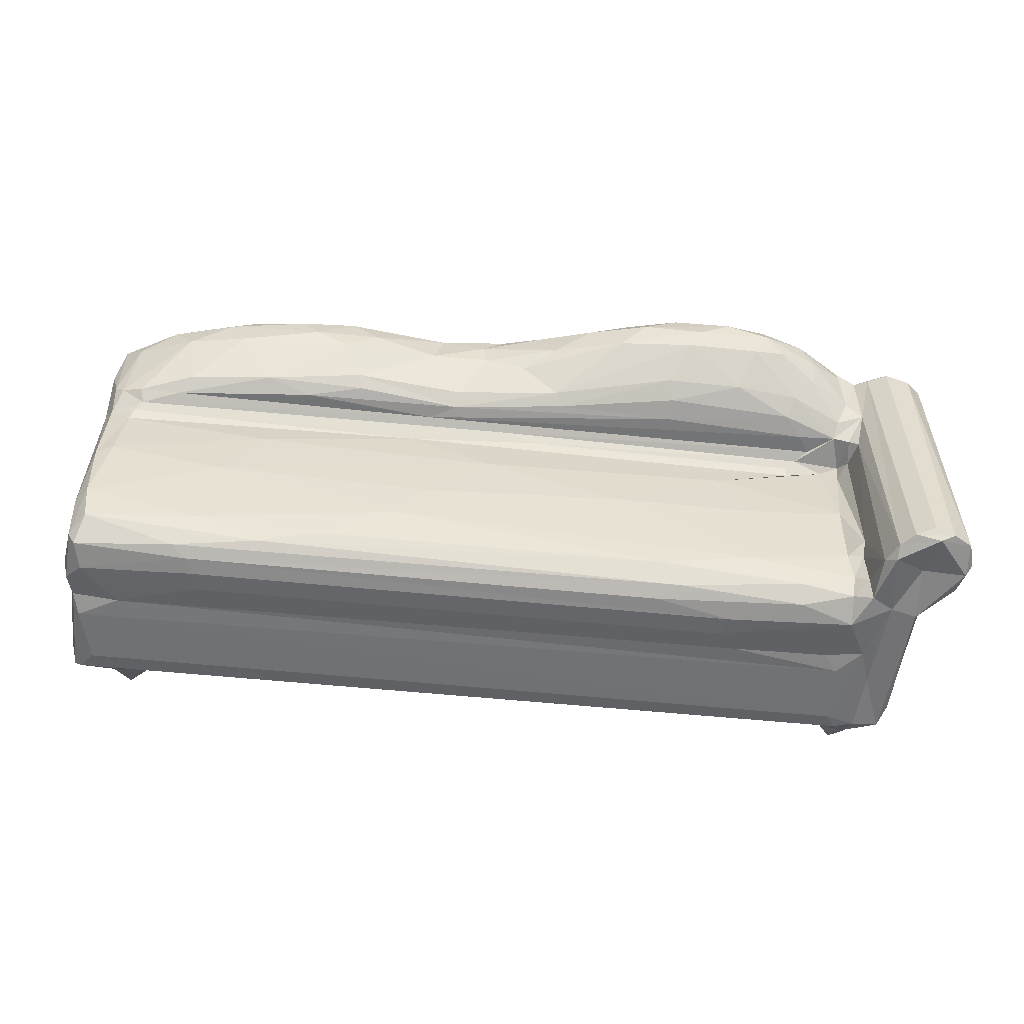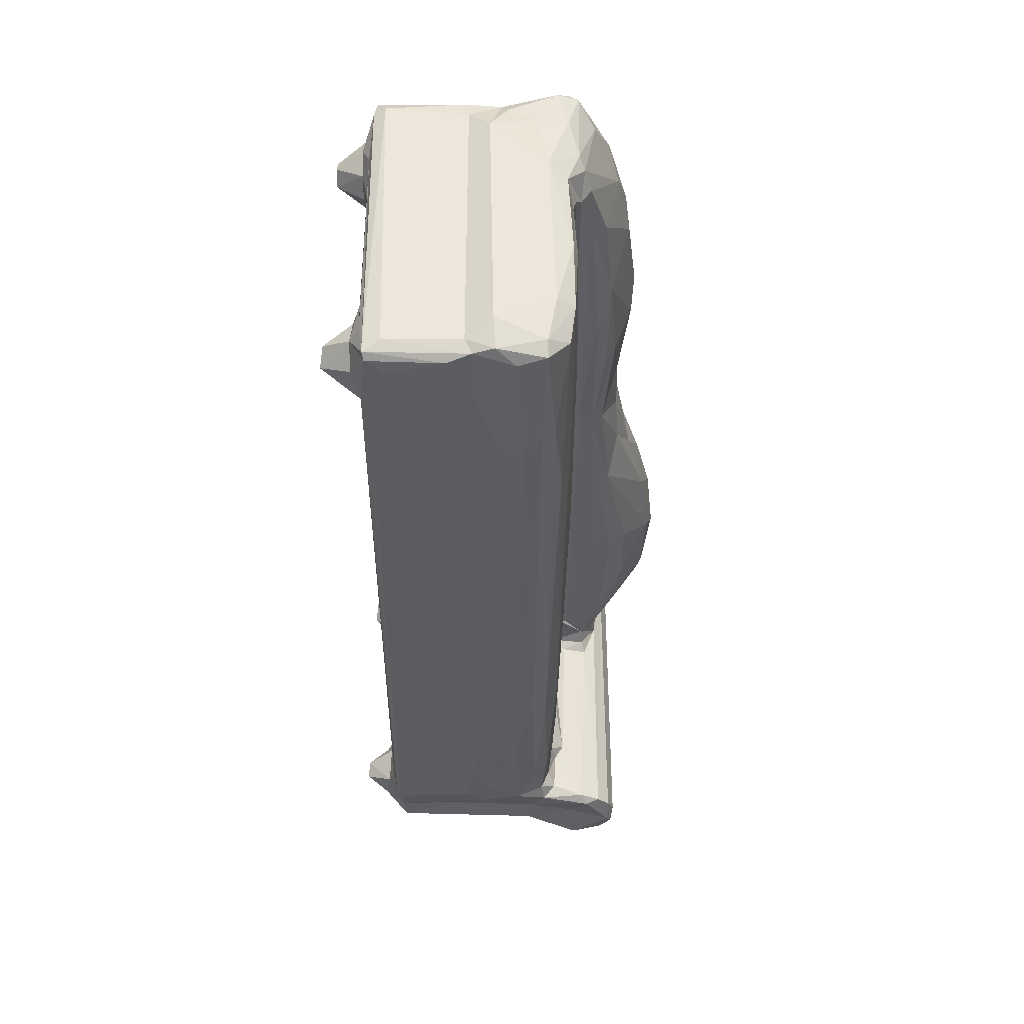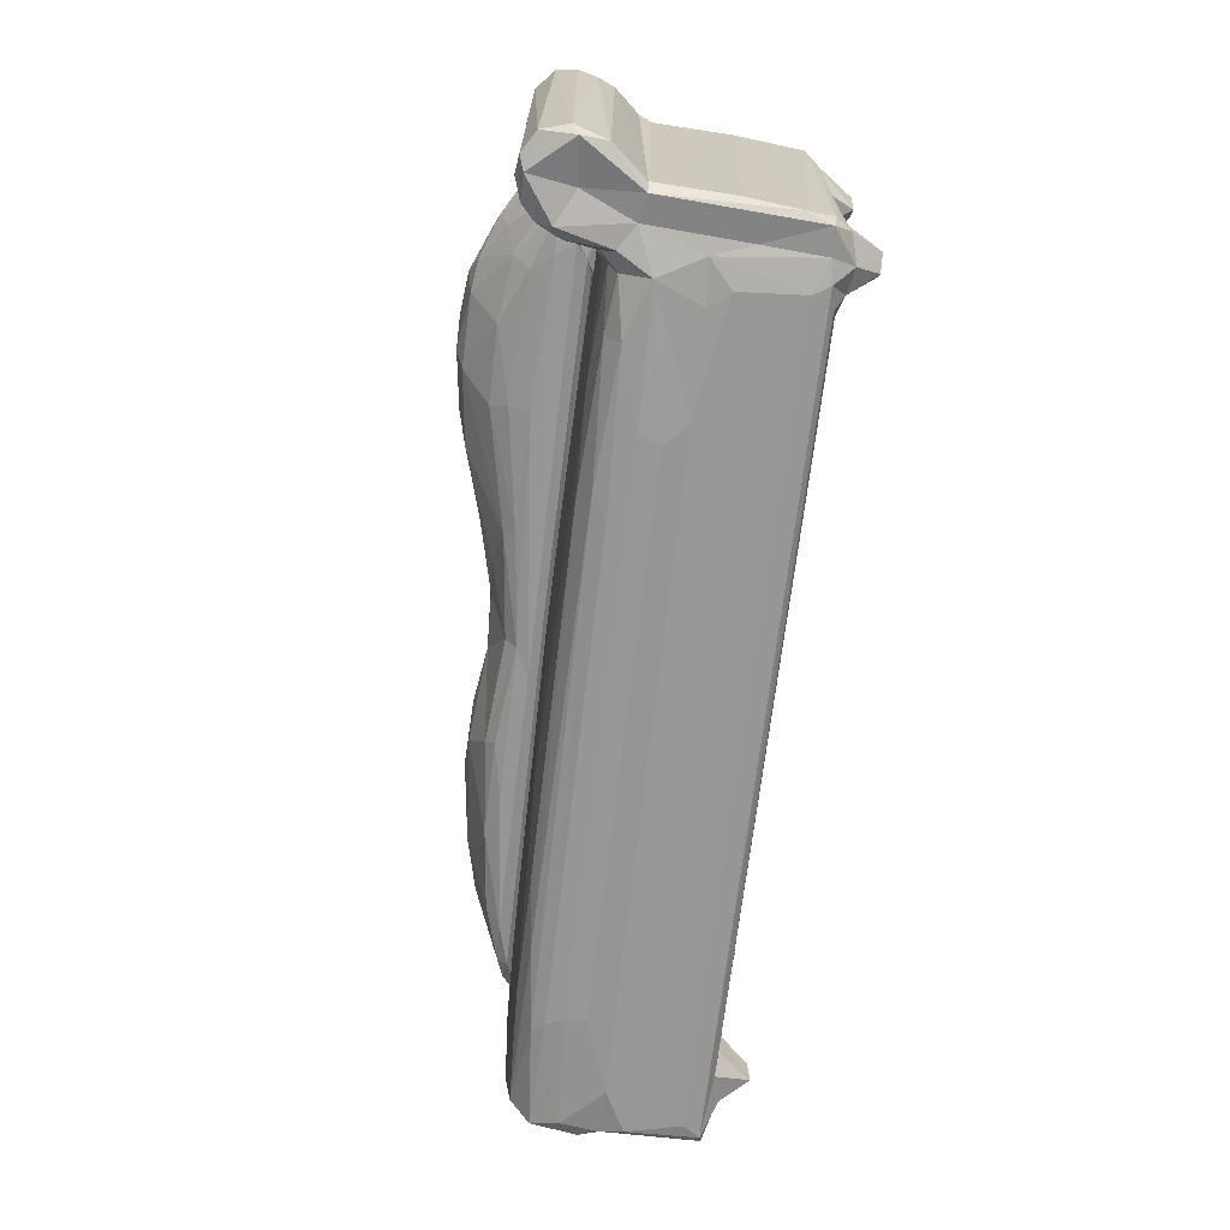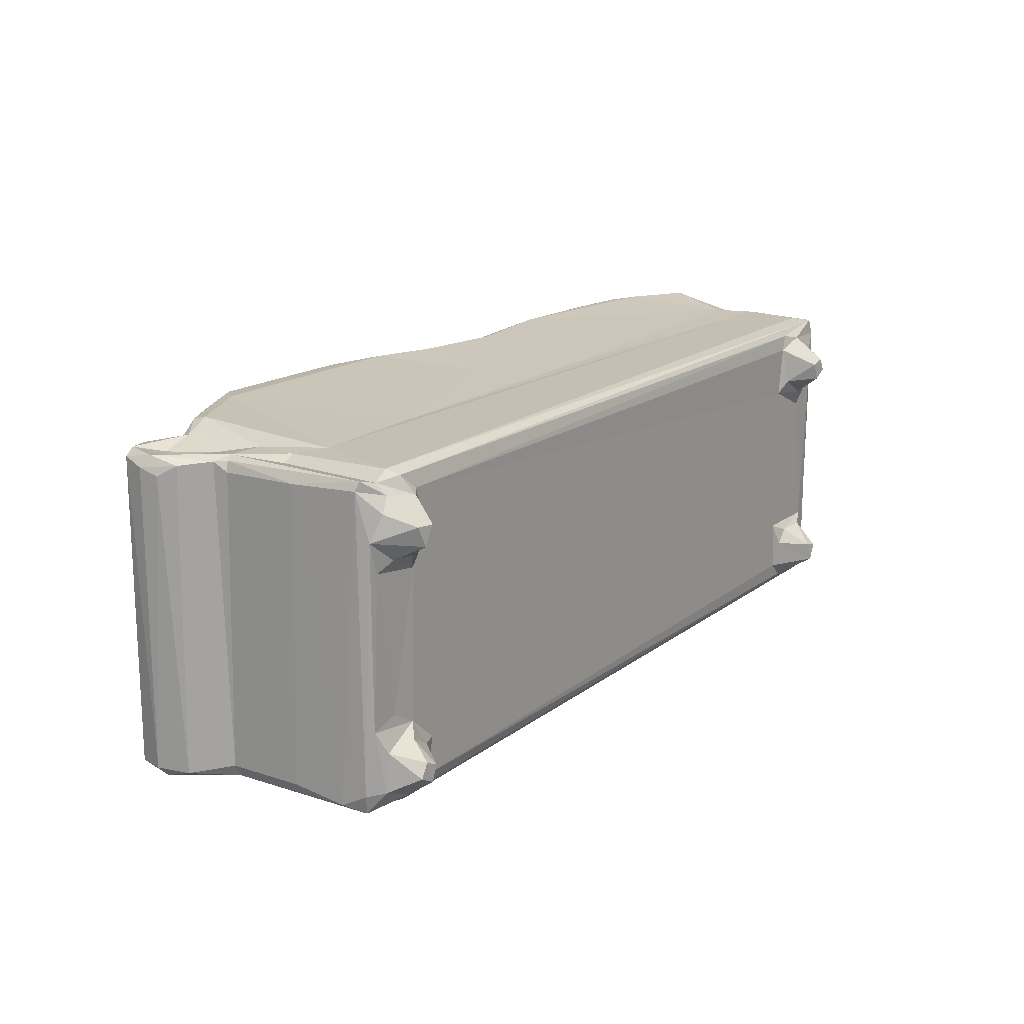
<metadata>
{"format":"obj","ext":"obj","renderer":"f3d","projection":"perspective","resolution":1024,"background":"white","views":[{"elev":-55.2,"azim":-6.1,"up":"+Y"},{"elev":-36.0,"azim":-90.5,"up":"+Y"},{"elev":-68.3,"azim":83.3,"up":"+Y"},{"elev":17.6,"azim":125.1,"up":"+Y"}]}
</metadata>
<code>
v -26.11 -3.684 2.935
v -25.59 -4.039 3.084
v -25.6 -4.208 8.473
v -26.07 -3.78 10.15
v -24.63 -4.21 4.324
v -23.18 -2.934 2.022
v -26.57 -3.739 11.67
v -25.39 -4.263 13.09
v -25.86 -3.93 15.16
v -22.57 -4.154 10.09
v -16.57 -4.487 12.09
v -16.74 -4.577 13.64
v -20.86 -3.365 2.596
v -24.38 -1.279 1.906
v -22.97 -0.4994 0.003337
v -22.01 -1.624 -0.1763
v -23.35 1.193 2.003
v -21.65 -0.08458 0.02994
v -19.58 -2.144 2.49
v -19.81 0.07709 2.055
v -26.41 -2.856 4.151
v -25.61 -1.484 2.634
v -26.4 -2.788 9.657
v -24.45 1.876 2.486
v -27.14 -1.422 11.55
v -26.61 0.6136 15.75
v -26.38 19.32 3.619
v -25.32 15.12 2.56
v -22.83 12.97 2.49
v -27.04 17.13 11.19
v -26.4 18.72 9.656
v -27.02 15.97 12.71
v -20.77 1.222 2.066
v -19.2 1.909 2.495
v 35.33 -4.208 4.232
v 34.99 -4.185 9.015
v 26.51 -4.22 10.49
v -19.14 14.66 2.494
v 33.83 -2.802 2.497
v 25.36 -4.575 13.64
v 24.89 -4.482 12.08
v 34.71 18.98 2.497
v -26.46 -2.825 15.13
v -17.36 -4.382 14.93
v -18.33 -3.923 15.83
v -25.29 -2.11 16.67
v -25.66 0.7583 17.04
v -25.97 6.195 17
v -16.77 -1.601 17.05
v -26.58 13.78 15.37
v -24.68 6.552 17.34
v -15.75 4.591 17.6
v -11.87 -3.34 16.46
v -12.93 9.301 17.59
v -1.401 0.6549 17.49
v -7.48 -2.37 16.99
v 0.7828 3.813 17.7
v 5.878 8.363 17.73
v 21.21 -3.811 16.02
v 19.54 -4.397 14.94
v 19.84 -2.252 16.98
v 16.28 4.943 17.7
v -23.76 15.05 2.003
v -22.99 16.55 -0.01007
v -22.19 14.32 2.051
v -21.83 15.9 0.003286
v -22.61 17.55 0.06354
v -24.31 18.01 2.139
v -21.41 17.24 0.07513
v -19.95 15.72 1.997
v -21.99 19.43 2.294
v -25.93 19.11 2.757
v -24.45 16.86 1.968
v -25.81 20.33 2.981
v -26.12 20.09 9.38
v -25.17 20.57 8.688
v -24.73 20.57 4.183
v -25.7 20.33 12.05
v -26.37 19.29 12.52
v -26.52 18 14.41
v -24.43 20.53 10.85
v -23.58 20.69 11.54
v -19.64 18.62 2.458
v -20.31 19.81 2.65
v 36.47 20.55 3.691
v 3.247 20.54 10.68
v 25.18 20.5 10.62
v -6.206 21.49 21.33
v 10.44 20.88 14.95
v -25.84 12.75 16.72
v -25.89 15.07 17.59
v -24.2 11.41 17.13
v -23.93 12.39 17.37
v -25.14 14.29 18
v -23.32 13.04 17.77
v -23.55 13.91 18.53
v -26.55 17.8 16.85
v -24.46 19.36 18.87
v -26.55 20.69 16.15
v -25.91 20.86 17.64
v -21.63 20.7 20.12
v -20.1 18.53 20.82
v -20.43 13.56 18.68
v -19.32 14.47 19.84
v -12.93 14.27 20.55
v -18.9 21.42 20.48
v -15.57 18.08 21.85
v -16.75 20.31 21.64
v -15.04 21.22 21.56
v -25.82 21.38 17.02
v -21.41 21.45 19.33
v -9.546 13.51 19.66
v -0.5835 11.55 17.5
v 0.725 13.44 18.59
v -5.49 14.84 21.25
v -9.413 18.91 22.68
v -10.57 20.63 22.42
v -6.878 17.66 22.51
v 6.803 13.07 17.96
v 9.971 12.45 17.58
v -5.196 13.94 20.52
v -6.465 20.99 22.43
v -4.279 19.23 22.52
v 2.805 13.67 19.67
v 2.998 14.63 20.57
v 0.6899 18.16 21.84
v 1.362 21.03 21.57
v 20.8 13.49 20.5
v 11.1 14.48 21.48
v 11.71 13.77 20.64
v 5.164 17.98 21.99
v 4.81 19.71 22.07
v 6.619 21.07 22.02
v 8.321 16.81 22.2
v 10.87 18.26 23.4
v 9.929 20.82 22.96
v 1.64 21.46 20.35
v 8.571 21.46 21.52
v 34.38 -3.598 2.708
v 36 -4.038 3.09
v 33.75 -4.047 10.47
v 35.22 -4.302 13.9
v 33.28 -0.02126 2.495
v 35.51 1.977 2.502
v 37.65 -3.778 3.314
v 36.89 -3.831 10.74
v 37.9 -3.574 7.857
v 39.6 -3.84 3.468
v 40.22 -3.421 5.144
v 36.55 -1.64 -0.03101
v 36.05 -0.5051 0.01459
v 35.21 -2.61 2.007
v 34.44 -0.03342 2.131
v 36.4 1.087 1.653
v 37.06 -2.824 1.652
v 37.78 -0.9505 -0.05877
v 39.03 -2.136 2.133
v 37.03 0.0107 0.0557
v 38.79 0.8208 2.044
v 39.89 -2.422 3.284
v 39.5 2.464 2.665
v 38.32 -3.542 15.22
v 37.32 3.106 2.643
v 35.2 13.37 2.505
v 38.91 13.9 2.632
v 40.53 -2.817 9.112
v 40.24 -3.788 14.85
v 40.75 -2.829 14.87
v 40.5 19.61 8.55
v 39.57 16.24 2.677
v 39.99 19.82 3.476
v 27.08 -0.7957 17.12
v 25.27 9.356 17.47
v 31.05 -4.086 15.33
v 35.12 -3.35 16.05
v 30.95 -2.873 16.46
v 27.32 5.129 17.51
v 35.27 -1.729 16.7
v 35.01 0.6209 17.03
v 35.11 6.191 17.31
v 36.56 -3.74 16.33
v 36.23 -2.657 17.24
v 36.16 0.3031 17.4
v 36.31 1.421 18.08
v 39.96 -3.229 19
v 36.77 -3.328 19.74
v 37.57 -3.854 20.26
v 37.59 -3.346 21.36
v 40.59 -3.784 22.34
v 38.67 -3.224 22.36
v 40.21 -2.822 22.88
v 36.99 12.34 20.42
v 38.58 19.85 22.3
v 40.17 20.22 22.85
v 42.96 -3.258 17.39
v 43.19 -3.834 19.29
v 40.72 19.51 14.29
v 41.05 20.21 15.24
v 43.7 -3.17 19.77
v 43.66 19.66 19.75
v 41.61 -3.439 22.7
v 43.12 -3.314 21.78
v 42.04 19.75 22.58
v 43.39 20.16 21.33
v 42.74 19.98 17.11
v 43.41 19.17 18.4
v 34.72 20.55 10.29
v 36.02 20.15 2.79
v 33.5 15.64 2.491
v 30.39 21.47 23.58
v 37.03 15.86 -0.05754
v 36.12 17.2 -0.006315
v 34.73 15.88 1.97
v 37.58 17.34 0.05108
v 38.08 14.81 1.858
v 38.81 18.18 2.075
v 37.97 19.25 2.406
v 35.94 14.58 1.981
v 35.38 18.73 1.975
v 37.06 20.47 11.55
v 38.15 20.05 3.176
v 39.68 20.48 3.315
v 38.21 20.1 11.16
v 39.77 20.51 14.78
v 37.13 20.52 14.49
v 40.47 20.28 14.43
v 31.37 11.5 17.19
v 16.37 17.83 24.95
v 13.85 20.12 24.43
v 32.13 13.4 19.97
v 33.06 13.38 18.57
v 32.11 12.97 17.74
v 20.93 13.97 22.09
v 20.51 14.93 23.46
v 22.27 17.33 25.69
v 17.33 21.32 24.69
v 18.48 19.74 25.7
v 21.12 21.01 25.72
v 23.25 18.71 26.27
v 13.08 21.47 23.16
v 31.29 12.36 17.35
v 30.77 13.85 21.59
v 26.46 14.82 23.47
v 27.86 17.42 25.6
v 34.34 12.58 16.94
v 31.4 14.98 22.84
v 35.12 13.54 20.02
v 30.24 17.96 25.28
v 33 16.81 23.49
v 33.38 18.71 24.07
v 28.92 19.41 25.95
v 28.92 21.32 25.21
v 32.28 20.75 24.45
v 25.51 20.09 26.31
v 35.88 21.44 20.96
v 35.91 21.15 22.03
v 35.69 11.56 17.28
v 35.86 13.07 17.35
v 36.33 13.07 20.13
v 36.46 12.35 18.4
v 35.43 14.61 21.01
v 37.55 15.21 21.42
v 38.59 19.99 17.34
v 37.86 20.58 20.73
v 36.29 16.62 21.61
v 35.83 19.49 22.58
v 37.56 20.25 21.6
v 40.4 19.95 20.44
v 41.41 20.03 18.94
v 43.09 20.52 19.32
v 42.14 20.46 21.96
f 1 2 3
f 3 4 1
f 2 5 3
f 7 4 8
f 7 8 9
f 3 10 4
f 10 8 4
f 11 12 8
f 2 6 13
f 8 10 11
f 16 14 15
f 15 18 16
f 16 19 13
f 16 20 19
f 15 17 18
f 16 18 20
f 1 4 21
f 1 22 14
f 1 14 2
f 6 2 14
f 14 16 6
f 14 22 24
f 15 14 17
f 14 24 17
f 4 23 21
f 7 23 4
f 23 7 25
f 1 21 27
f 22 28 24
f 23 25 31
f 30 25 32
f 6 16 13
f 18 17 33
f 17 24 33
f 18 33 20
f 33 24 34
f 20 33 34
f 20 34 19
f 24 29 34
f 2 35 5
f 3 36 10
f 10 37 11
f 13 19 39
f 19 34 39
f 36 37 10
f 11 40 12
f 37 41 11
f 11 41 40
f 34 42 39
f 8 44 9
f 8 12 44
f 9 44 45
f 7 43 25
f 7 9 43
f 25 43 26
f 9 46 43
f 43 46 47
f 43 47 26
f 26 47 48
f 9 45 46
f 25 26 50
f 26 48 50
f 48 47 51
f 46 49 47
f 47 49 52
f 45 53 46
f 53 49 46
f 47 52 51
f 52 54 51
f 49 55 52
f 53 56 49
f 49 56 55
f 55 57 52
f 52 58 54
f 12 40 44
f 40 60 44
f 44 59 45
f 44 60 59
f 45 59 53
f 57 58 52
f 56 61 55
f 63 66 65
f 63 64 66
f 64 67 69
f 66 64 69
f 66 69 70
f 67 71 69
f 1 28 22
f 1 27 72
f 1 72 28
f 21 31 27
f 28 29 24
f 65 29 63
f 29 28 63
f 23 31 21
f 31 25 30
f 32 25 50
f 72 73 28
f 72 68 73
f 72 27 74
f 27 75 74
f 74 75 76
f 73 63 28
f 63 73 64
f 64 73 67
f 67 73 68
f 68 71 67
f 68 72 71
f 72 74 71
f 74 76 77
f 27 31 75
f 31 30 78
f 30 79 78
f 30 80 79
f 30 32 80
f 31 78 75
f 75 81 76
f 75 78 81
f 78 82 81
f 29 65 38
f 34 29 38
f 66 70 65
f 65 70 38
f 69 83 70
f 71 83 69
f 83 71 84
f 71 74 84
f 70 83 38
f 38 83 42
f 81 82 76
f 34 38 42
f 83 84 42
f 74 77 85
f 76 82 86
f 76 86 87
f 50 48 90
f 90 91 50
f 48 92 90
f 48 51 92
f 92 93 90
f 90 94 91
f 90 95 94
f 90 93 95
f 94 95 96
f 32 50 80
f 50 97 80
f 50 91 97
f 80 99 79
f 80 97 99
f 79 99 78
f 91 98 100
f 97 91 100
f 97 100 99
f 91 94 98
f 98 101 100
f 94 102 98
f 51 54 92
f 95 103 96
f 96 103 104
f 103 105 104
f 94 96 102
f 96 104 102
f 102 101 98
f 102 104 107
f 102 108 101
f 102 107 108
f 99 110 78
f 99 100 110
f 78 110 82
f 110 101 111
f 110 100 101
f 110 111 82
f 111 101 106
f 101 108 106
f 108 109 106
f 54 113 92
f 92 113 93
f 95 114 103
f 103 114 112
f 103 112 105
f 104 105 107
f 107 116 108
f 108 117 109
f 105 118 107
f 107 118 116
f 116 117 108
f 93 119 95
f 95 119 114
f 113 120 93
f 93 120 119
f 105 121 115
f 112 121 105
f 105 115 118
f 116 122 117
f 116 123 122
f 116 118 123
f 111 88 82
f 111 106 88
f 106 109 88
f 86 82 88
f 88 109 122
f 117 122 109
f 114 124 112
f 54 58 113
f 112 124 121
f 121 124 115
f 124 125 115
f 115 126 118
f 115 125 126
f 118 126 123
f 123 127 122
f 123 126 127
f 114 128 124
f 128 130 124
f 124 129 125
f 125 131 126
f 126 131 132
f 126 132 127
f 132 133 127
f 125 129 134
f 131 125 134
f 131 135 132
f 132 135 136
f 132 136 133
f 88 137 86
f 88 127 137
f 88 122 127
f 86 137 89
f 137 138 89
f 137 127 138
f 127 133 138
f 2 13 139
f 5 35 3
f 2 140 35
f 35 36 3
f 2 139 140
f 139 13 39
f 37 36 141
f 37 142 41
f 41 142 40
f 37 141 142
f 140 145 35
f 145 147 146
f 35 145 146
f 36 146 141
f 141 146 142
f 35 146 36
f 150 152 151
f 151 152 153
f 150 155 152
f 150 156 155
f 150 151 158
f 151 154 158
f 150 158 156
f 39 152 139
f 153 152 39
f 143 153 39
f 139 152 140
f 143 144 153
f 153 144 154
f 151 153 154
f 152 155 140
f 140 155 145
f 157 155 156
f 145 155 148
f 148 155 157
f 145 148 147
f 156 159 157
f 156 158 159
f 158 154 159
f 154 144 159
f 144 161 159
f 146 162 142
f 146 147 162
f 144 164 163
f 144 163 161
f 163 164 165
f 163 165 161
f 148 160 149
f 157 160 148
f 157 161 160
f 157 159 161
f 147 148 167
f 148 149 167
f 147 167 162
f 149 166 167
f 167 166 168
f 161 170 160
f 165 170 161
f 149 169 166
f 166 169 168
f 53 61 56
f 55 62 57
f 53 59 61
f 57 62 58
f 61 172 55
f 55 172 62
f 62 173 58
f 40 174 60
f 60 174 59
f 40 142 174
f 174 142 175
f 59 176 61
f 176 172 61
f 172 177 62
f 62 177 173
f 174 176 59
f 176 178 172
f 172 179 177
f 172 178 179
f 179 180 177
f 177 180 173
f 174 175 176
f 175 142 181
f 176 175 178
f 175 182 178
f 178 183 179
f 178 182 183
f 179 183 184
f 142 162 181
f 181 182 175
f 181 186 182
f 181 187 186
f 181 162 187
f 162 185 187
f 182 186 183
f 183 186 184
f 186 187 188
f 187 185 189
f 187 189 188
f 188 189 190
f 179 184 180
f 184 186 192
f 188 190 193
f 186 188 192
f 190 191 193
f 193 191 194
f 162 167 185
f 167 168 195
f 167 196 185
f 167 195 196
f 168 197 198
f 196 195 199
f 185 196 189
f 190 201 191
f 189 201 190
f 202 203 201
f 196 199 202
f 189 202 201
f 189 196 202
f 199 204 202
f 195 206 199
f 199 206 200
f 191 201 203
f 191 203 194
f 199 200 204
f 76 87 207
f 42 84 208
f 84 74 208
f 77 76 85
f 74 85 208
f 39 42 143
f 85 76 207
f 143 42 209
f 143 164 144
f 143 209 164
f 211 213 212
f 212 214 211
f 211 170 215
f 211 214 170
f 214 216 170
f 212 217 214
f 214 217 216
f 218 215 164
f 215 165 164
f 209 213 164
f 213 209 219
f 209 42 219
f 213 211 218
f 213 218 164
f 212 213 219
f 42 208 219
f 211 215 218
f 215 170 165
f 212 219 217
f 219 221 217
f 219 208 221
f 208 85 221
f 170 216 171
f 217 171 216
f 217 221 222
f 207 220 85
f 85 220 221
f 221 220 223
f 221 224 222
f 223 224 221
f 207 225 220
f 223 220 224
f 220 225 224
f 170 171 160
f 160 171 149
f 149 171 169
f 169 197 168
f 171 217 222
f 171 222 169
f 169 222 226
f 169 226 197
f 222 224 226
f 58 227 113
f 113 227 120
f 124 130 129
f 134 135 131
f 134 228 135
f 135 229 136
f 134 129 228
f 135 228 229
f 58 173 227
f 114 230 128
f 119 231 114
f 114 231 230
f 120 232 119
f 119 232 231
f 130 234 129
f 130 128 233
f 130 233 234
f 86 89 87
f 129 235 228
f 129 234 235
f 236 229 237
f 228 237 229
f 228 239 237
f 228 235 239
f 133 136 138
f 138 136 240
f 89 138 240
f 136 229 240
f 240 229 236
f 237 238 236
f 89 240 87
f 227 241 120
f 120 241 232
f 230 242 128
f 128 242 233
f 233 243 234
f 234 243 235
f 243 244 235
f 173 245 227
f 173 180 245
f 241 227 232
f 232 227 245
f 233 242 243
f 243 242 246
f 230 247 242
f 242 247 246
f 87 210 207
f 243 246 244
f 244 246 248
f 246 249 248
f 249 250 248
f 248 250 251
f 251 253 252
f 251 250 253
f 239 254 237
f 237 254 238
f 235 244 239
f 244 251 239
f 239 251 254
f 244 248 251
f 252 254 251
f 87 240 210
f 240 252 210
f 240 236 252
f 207 210 255
f 210 252 256
f 252 253 256
f 236 238 252
f 254 252 238
f 180 257 245
f 180 184 257
f 245 258 232
f 232 247 231
f 232 258 247
f 231 247 230
f 245 257 258
f 258 259 247
f 184 260 257
f 184 192 260
f 257 260 258
f 260 259 258
f 260 192 259
f 247 261 246
f 247 262 261
f 247 259 262
f 192 188 262
f 259 192 262
f 188 193 262
f 263 224 225
f 225 264 263
f 246 261 249
f 261 265 249
f 249 265 250
f 250 266 253
f 250 265 266
f 256 253 266
f 261 262 265
f 267 256 265
f 266 265 256
f 265 262 267
f 264 256 267
f 262 193 267
f 263 264 268
f 264 267 194
f 267 193 194
f 168 205 195
f 168 198 205
f 195 205 206
f 226 224 198
f 197 226 198
f 263 269 224
f 263 268 269
f 224 269 270
f 224 270 198
f 198 270 205
f 206 205 200
f 205 270 200
f 268 264 271
f 264 194 271
f 269 271 270
f 269 268 271
f 203 271 194
f 202 204 203
f 270 271 204
f 200 270 204
f 203 204 271
f 207 255 225
f 264 225 255
f 255 210 256
f 264 255 256

</code>
